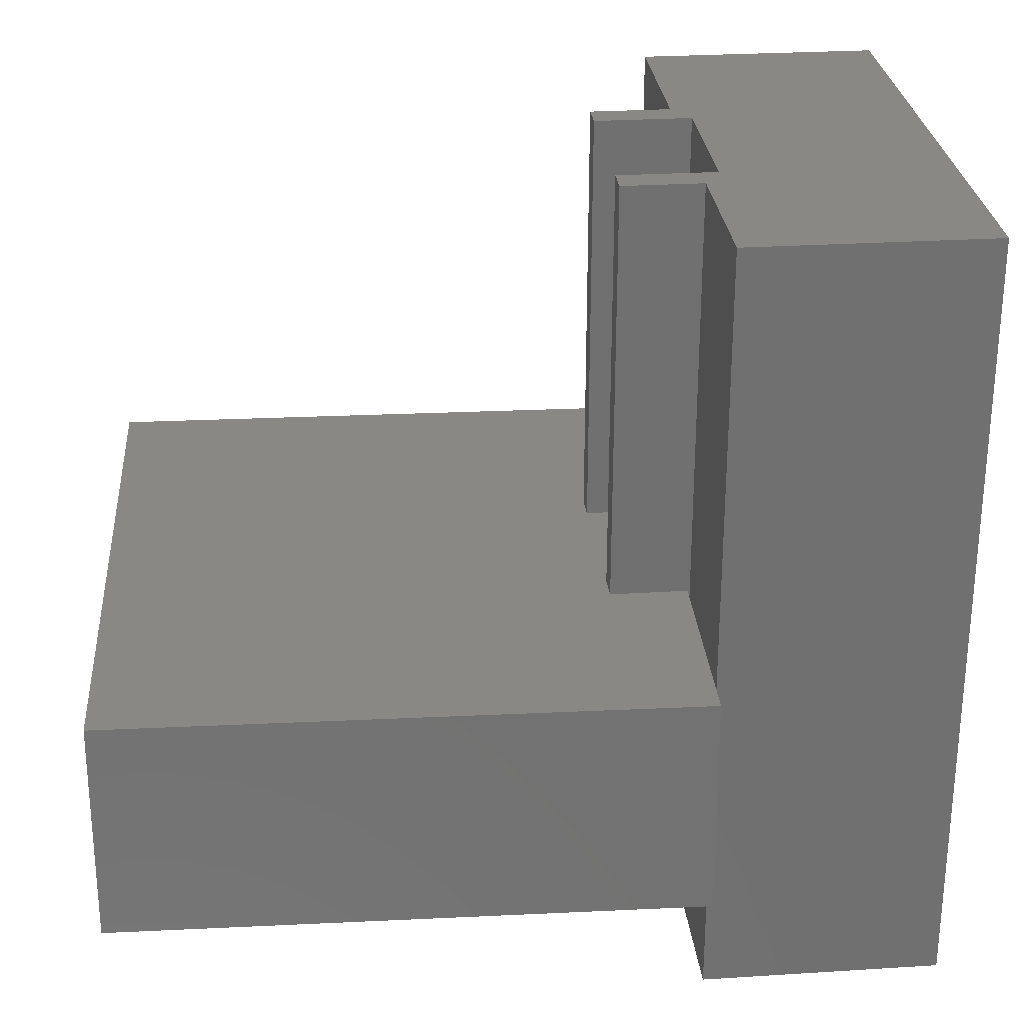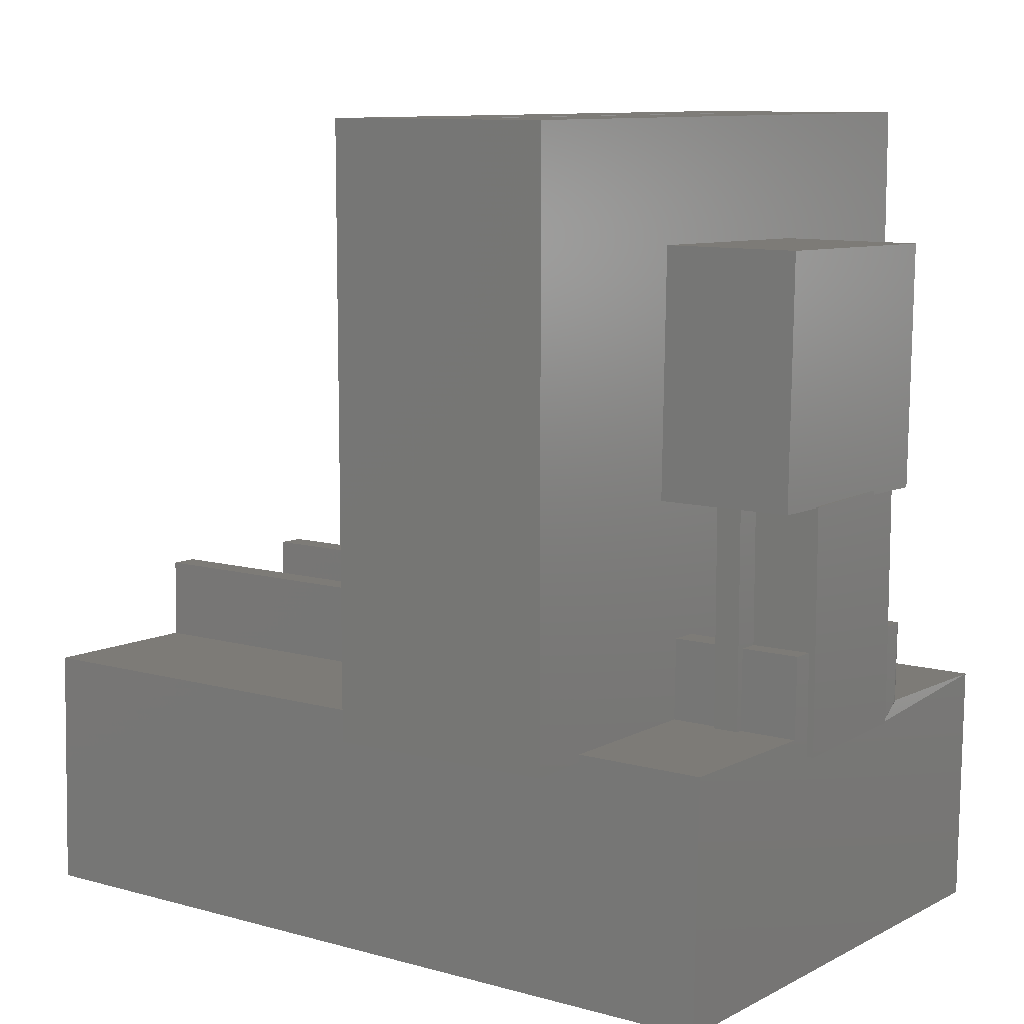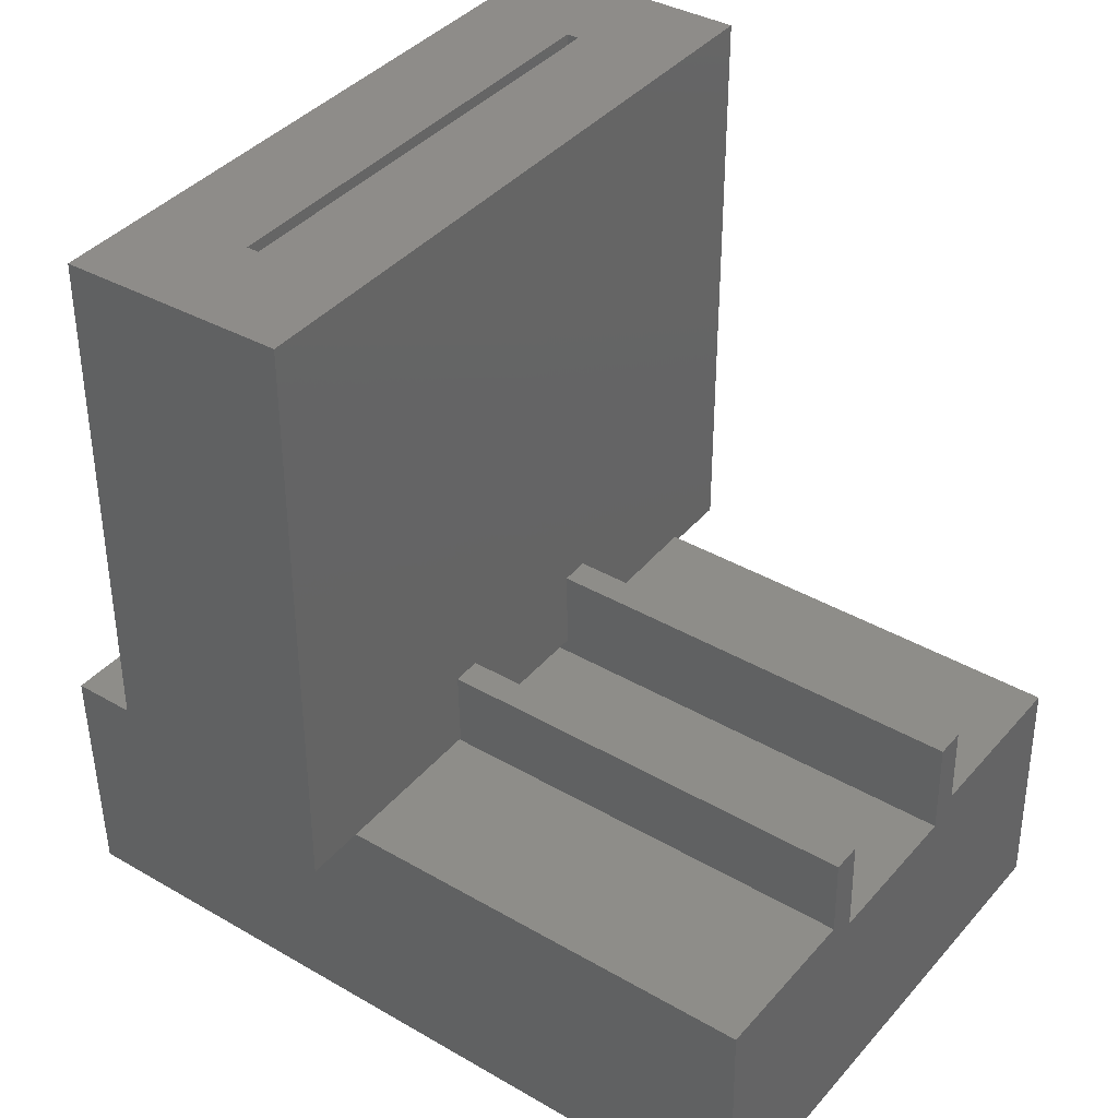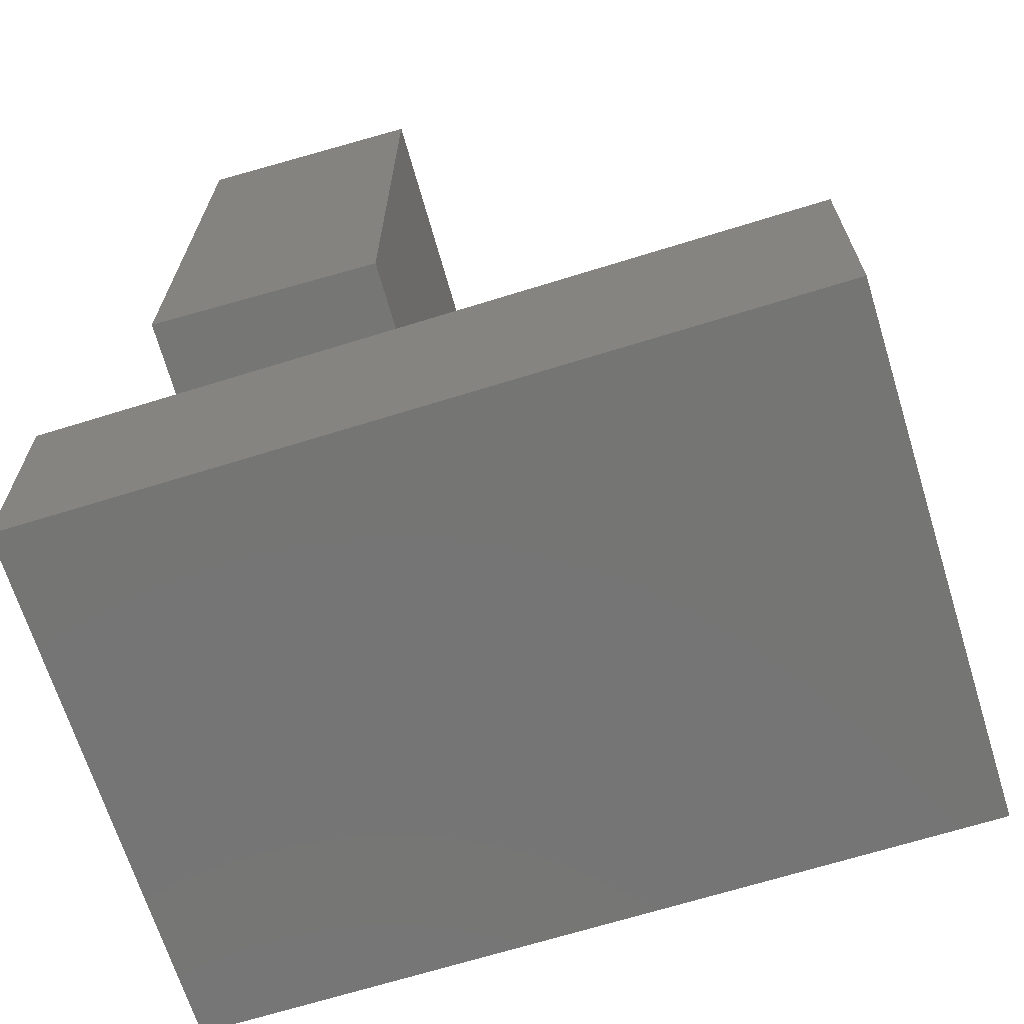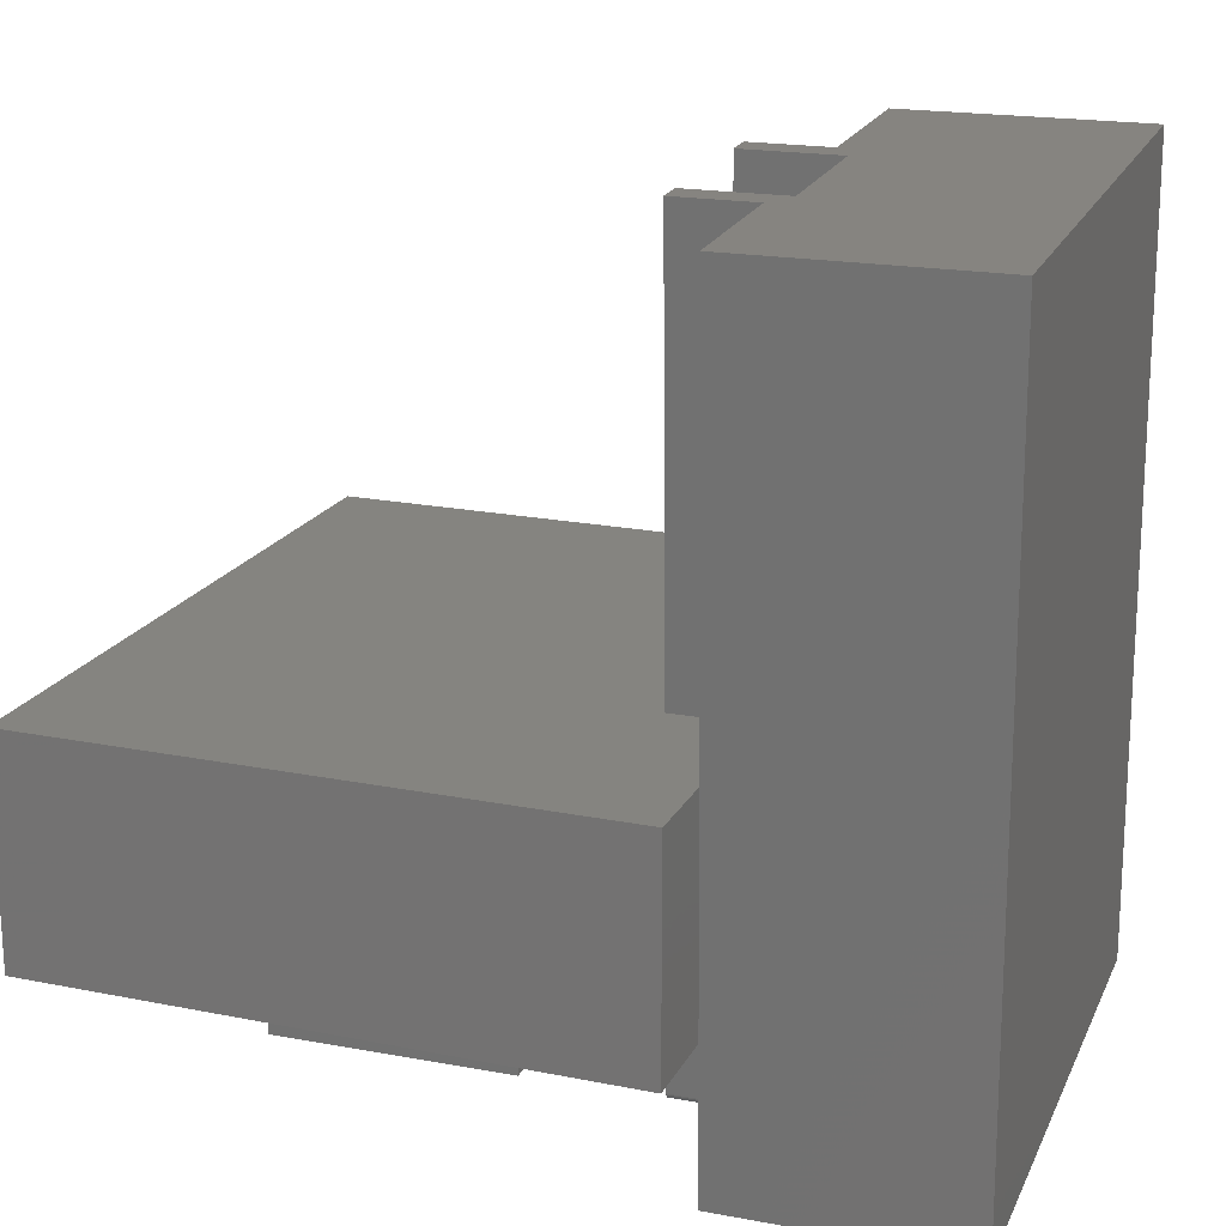
<metadata>
{"format":"stl","ext":"stl","renderer":"f3d","projection":"perspective","resolution":1024,"background":"white","views":[{"elev":26.3,"azim":-94.3,"up":"+Z"},{"elev":9.9,"azim":124.1,"up":"+Y"},{"elev":38.2,"azim":-54.9,"up":"+Y"},{"elev":-68.7,"azim":-74.2,"up":"+Y"},{"elev":19.3,"azim":-69.4,"up":"+Z"}]}
</metadata>
<code>
# stl→obj: 129 verts, 262 faces
v -0.3285 -0.7414 -0.3358
v -0.353 -0.7414 0.6639
v -0.3359 -0.4375 -0.3359
v -0.3605 -0.4375 0.6638
v 0.1032 -0.4531 -0.3252
v 0.1032 -0.3254 -0.3252
v 0.1317 -0.3247 -0.3245
v 0.1342 -0.426 -0.3244
v 0.3511 -0.4206 -0.3191
v 0.3586 -0.7245 -0.3189
v -0.08785 -0.4531 -0.3298
v -0.09673 -0.4533 -0.3301
v -0.09539 -0.4533 -0.33
v -0.1312 -0.4325 -0.3286
v -0.13 -0.4324 -0.3296
v -0.1286 -0.4324 -0.3303
v -0.1271 -0.4324 -0.3307
v -0.1256 -0.4323 -0.3308
v -0.1281 -0.3311 -0.3308
v -0.09975 -0.3304 -0.3301
v -0.1026 -0.3304 -0.2158
v -0.1256 -0.3309 -0.2177
v -0.104 -0.3304 -0.1562
v -0.1347 -0.3312 -0.3275
v -0.1359 -0.3312 -0.3247
v -0.1361 -0.3312 -0.3232
v -0.1354 -0.3312 -0.3262
v -0.1017 -0.3304 -0.25
v -0.1296 -0.3311 -0.3307
v -0.1311 -0.3311 -0.3303
v -0.1325 -0.3312 -0.3296
v -0.1337 -0.3312 -0.3287
v -0.1328 -0.3311 -0.25
v -0.1402 -0.3312 -0.1562
v -0.1279 -0.331 -0.2183
v -0.1299 -0.331 -0.2194
v -0.1315 -0.3311 -0.2211
v -0.1325 -0.3311 -0.2232
v -0.1328 -0.3311 -0.2255
v -0.1447 -0.4297 0.125
v -0.1378 -0.4297 -0.1562
v -0.1336 -0.4325 -0.3232
v -0.158 -0.4325 0.6687
v -0.1605 -0.3312 0.6687
v -0.1471 -0.3312 0.125
v -0.1334 -0.4325 -0.3247
v -0.133 -0.4325 -0.3261
v -0.1322 -0.4325 -0.3275
v 0.3341 -0.7245 0.6808
v -0.1109 -0.3304 0.125
v -0.1243 -0.3304 0.6696
v -0.0987 -0.4533 -0.25
v -0.09954 -0.4533 -0.2156
v -0.1016 -0.4297 -0.1562
v -0.1085 -0.4297 0.125
v -0.1213 -0.4533 0.6696
v -0.09067 -0.4531 -0.2148
v 0.005345 -0.4508 -0.2068
v 0.09583 -0.4485 -0.2145
v 0.074 -0.4485 0.6744
v -0.09539 -0.4531 -0.25
v 0.08703 -0.4297 0.125
v 0.09393 -0.4297 -0.1562
v 0.07098 -0.3256 0.6744
v 0.08447 -0.3256 0.125
v 0.0928 -0.3256 -0.2143
v 0.09137 -0.3256 -0.1562
v 0.1032 -0.3253 -0.25
v 0.1299 -0.3247 -0.25
v 0.1207 -0.3247 0.125
v 0.1071 -0.3247 0.6752
v 0.1291 -0.3247 -0.2174
v 0.1276 -0.3247 -0.1562
v 0.1323 -0.426 -0.25
v 0.1231 -0.426 0.125
v 0.1096 -0.426 0.6753
v 0.1316 -0.426 -0.2176
v 0.13 -0.426 -0.1562
v 0.3402 -0.4206 0.125
v 0.3266 -0.4206 0.6806
v 0.3472 -0.4206 -0.1562
v 0.1406 -0.4257 -0.2183
v 0.1406 -0.4258 -0.25
v 0.3474 -0.4297 -0.1562
v 0.3405 -0.4297 0.125
v -0.4297 -0.4297 -0.1562
v -0.4297 -0.4297 0.125
v 0.4297 -0.4297 -0.1562
v 0.4297 -0.4297 0.125
v 0.4297 0.3047 0.125
v -0.4297 0.3047 0.125
v 0.4297 0.3047 -0.1562
v -0.1379 -0.1562 -0.1562
v -0.1454 0.1484 -0.1562
v -0.4297 0.3047 -0.1562
v 0.1593 0.1559 -0.1562
v 0.1668 -0.1487 -0.1562
v -0.1328 -0.1561 -0.25
v -0.09539 -0.1552 -0.25
v 0.1032 -0.1503 -0.3299
v 0.1032 -0.1484 -0.3335
v 0.1032 -0.1484 -0.3299
v 0.1032 -0.4531 -0.3335
v 0.1032 -0.1503 -0.25
v 0.1406 -0.1484 -0.25
v 0.1406 -0.1484 -0.2183
v 0.005345 -0.1527 -0.2068
v -0.1256 -0.1559 -0.2177
v -0.1328 -0.1561 -0.2255
v -0.09539 -0.4531 -0.3335
v -0.1325 -0.1561 -0.2232
v -0.1315 -0.156 -0.2211
v -0.1299 -0.156 -0.2194
v -0.1279 -0.1559 -0.2183
v -0.09539 -0.1552 -0.3335
v 0.171 -0.1487 -0.3282
v -0.1335 -0.1562 -0.3357
v -0.0442 -0.154 -0.3335
v -0.0442 -0.1484 -0.3335
v -0.141 0.1484 -0.3358
v 0.1635 0.1559 -0.3284
v -0.2969 -0.2969 -0.02344
v 0.2969 -0.2969 -0.02344
v -0.2969 0.3047 -0.02344
v 0.2969 0.3047 -0.02344
v 0.2969 0.3047 -0.007812
v -0.2969 0.3047 -0.007812
v 0.2969 -0.2969 -0.007812
v -0.2969 -0.2969 -0.007812
f 1 2 3
f 3 2 4
f 5 6 7
f 5 7 8
f 5 8 9
f 5 9 10
f 5 10 11
f 1 3 12
f 1 12 13
f 1 13 11
f 1 11 10
f 12 3 14
f 12 14 15
f 12 15 16
f 12 16 17
f 12 17 18
f 12 18 19
f 12 19 20
f 21 22 23
f 24 25 26
f 27 25 24
f 28 20 19
f 28 19 29
f 28 29 30
f 28 30 31
f 28 31 32
f 28 32 24
f 28 24 26
f 28 26 33
f 34 23 22
f 34 22 35
f 34 35 36
f 34 36 37
f 34 37 38
f 34 38 39
f 34 39 33
f 34 33 26
f 40 41 42
f 40 42 43
f 40 43 44
f 40 44 45
f 42 41 26
f 26 41 34
f 3 4 43
f 3 43 42
f 3 42 46
f 3 46 47
f 3 47 48
f 3 48 14
f 10 49 1
f 1 49 2
f 42 26 46
f 46 26 25
f 46 25 47
f 47 25 27
f 47 27 48
f 48 27 24
f 48 24 14
f 14 24 32
f 14 32 15
f 15 32 31
f 15 31 16
f 16 31 30
f 16 30 17
f 17 30 29
f 17 29 18
f 18 29 19
f 45 44 50
f 50 44 51
f 20 28 12
f 12 28 52
f 53 21 23
f 53 23 54
f 53 54 55
f 53 55 56
f 50 51 55
f 55 51 56
f 57 53 58
f 59 58 60
f 60 58 53
f 60 53 56
f 52 61 12
f 61 13 12
f 62 63 59
f 62 59 60
f 62 60 64
f 62 64 65
f 59 63 66
f 66 63 67
f 6 68 7
f 7 68 69
f 65 64 70
f 70 64 71
f 66 67 72
f 72 67 73
f 7 69 8
f 8 69 74
f 70 71 75
f 75 71 76
f 72 73 77
f 77 73 78
f 75 76 79
f 79 76 80
f 78 81 77
f 81 82 77
f 83 82 81
f 83 81 9
f 83 9 8
f 83 8 74
f 81 84 9
f 84 10 9
f 49 10 84
f 49 84 85
f 49 85 79
f 49 79 80
f 86 41 87
f 87 41 40
f 84 88 85
f 85 88 89
f 54 63 55
f 55 63 62
f 79 70 75
f 90 91 45
f 90 45 50
f 90 50 65
f 90 65 70
f 90 70 79
f 90 79 85
f 90 85 89
f 62 65 55
f 55 65 50
f 91 87 45
f 45 87 40
f 88 84 92
f 23 34 93
f 86 94 93
f 86 93 34
f 86 34 41
f 95 92 96
f 95 96 94
f 95 94 86
f 81 97 96
f 81 96 92
f 81 92 84
f 67 63 54
f 67 54 23
f 67 23 93
f 67 93 97
f 67 97 73
f 73 97 78
f 78 97 81
f 61 52 28
f 33 98 28
f 28 98 99
f 28 99 61
f 100 101 102
f 103 101 100
f 103 100 6
f 103 6 5
f 6 100 68
f 68 100 104
f 83 74 69
f 68 104 69
f 69 104 105
f 69 105 83
f 105 106 83
f 83 106 82
f 106 72 82
f 106 107 72
f 82 72 77
f 58 59 107
f 107 59 66
f 107 66 72
f 108 22 107
f 107 22 21
f 107 21 58
f 58 21 53
f 58 53 57
f 109 98 39
f 39 98 33
f 110 11 13
f 110 103 11
f 11 103 5
f 109 39 111
f 111 39 38
f 111 38 112
f 112 38 37
f 112 37 113
f 113 37 36
f 113 36 114
f 114 36 35
f 114 35 108
f 108 35 22
f 110 99 115
f 110 13 99
f 99 13 61
f 60 56 49
f 43 4 56
f 56 4 2
f 56 2 49
f 43 56 44
f 44 56 51
f 80 76 49
f 49 76 60
f 76 71 60
f 60 71 64
f 106 116 97
f 93 117 98
f 93 98 109
f 93 109 111
f 93 111 112
f 93 112 113
f 93 113 114
f 93 114 108
f 93 108 107
f 93 107 106
f 93 106 97
f 99 98 115
f 115 98 117
f 115 117 118
f 104 100 105
f 105 100 116
f 105 116 106
f 103 110 115
f 103 115 118
f 103 118 119
f 103 119 101
f 102 101 119
f 117 119 118
f 117 120 119
f 116 100 102
f 119 120 102
f 102 120 121
f 102 121 116
f 94 96 120
f 120 96 121
f 96 97 121
f 121 97 116
f 93 94 117
f 117 94 120
f 122 123 124
f 124 123 125
f 92 95 124
f 92 124 125
f 92 125 126
f 92 126 90
f 95 91 124
f 124 91 127
f 91 90 127
f 127 90 126
f 123 128 125
f 125 128 126
f 124 127 122
f 122 127 129
f 129 127 128
f 128 127 126
f 88 92 89
f 89 92 90
f 95 86 91
f 91 86 87
f 122 129 123
f 123 129 128

</code>
